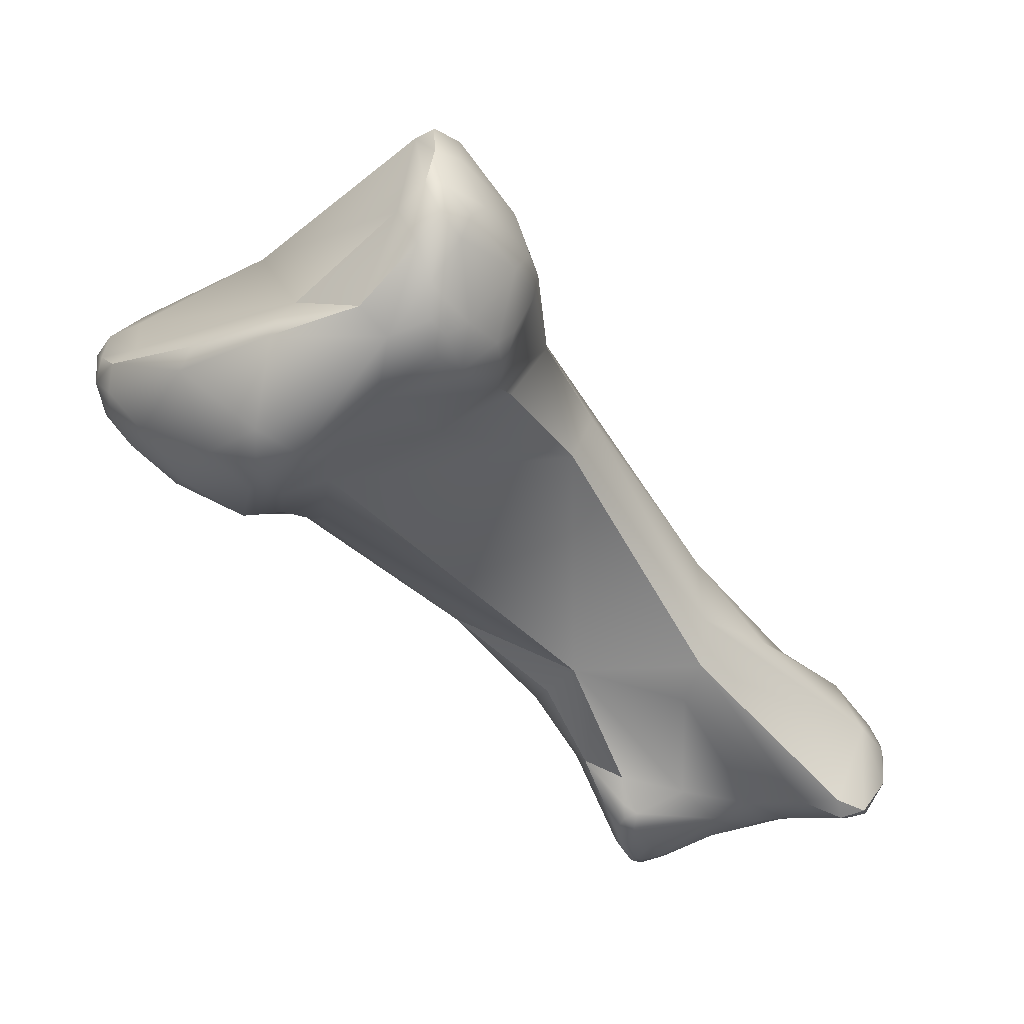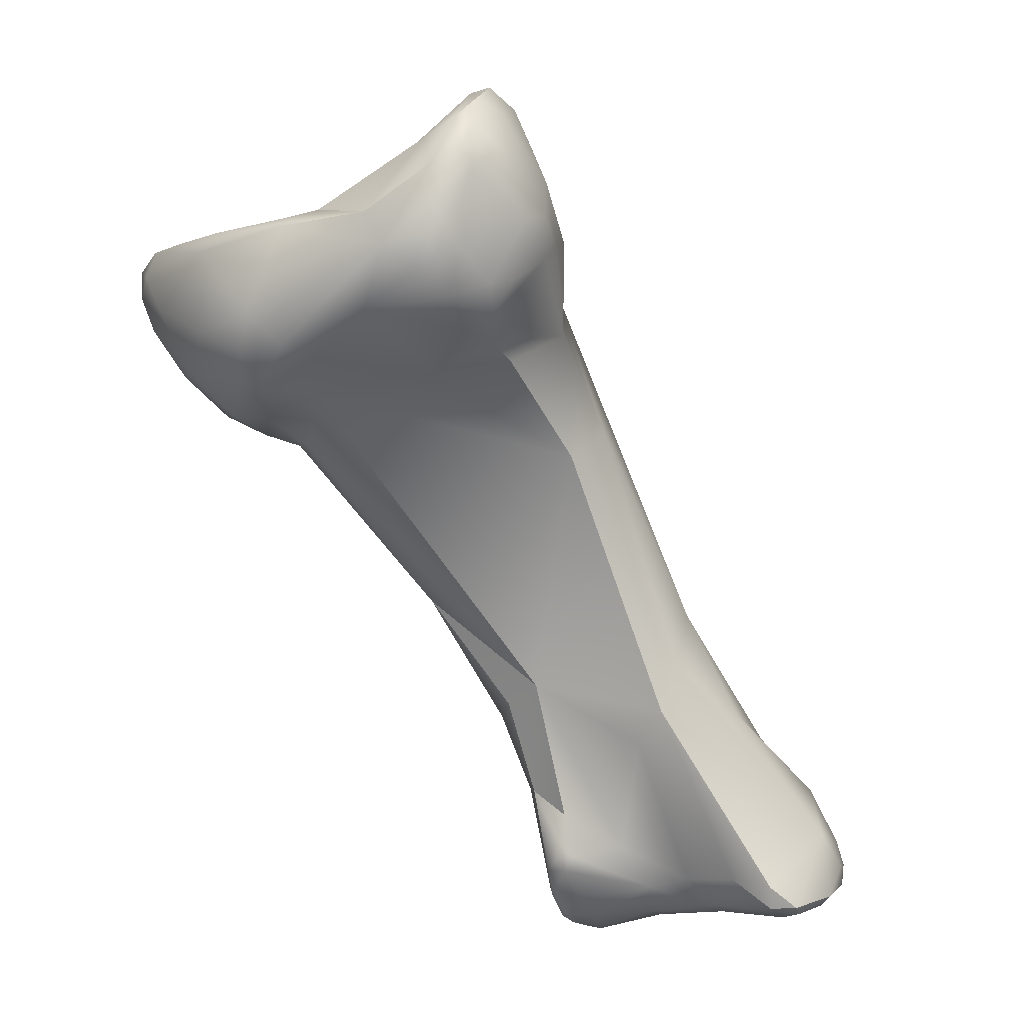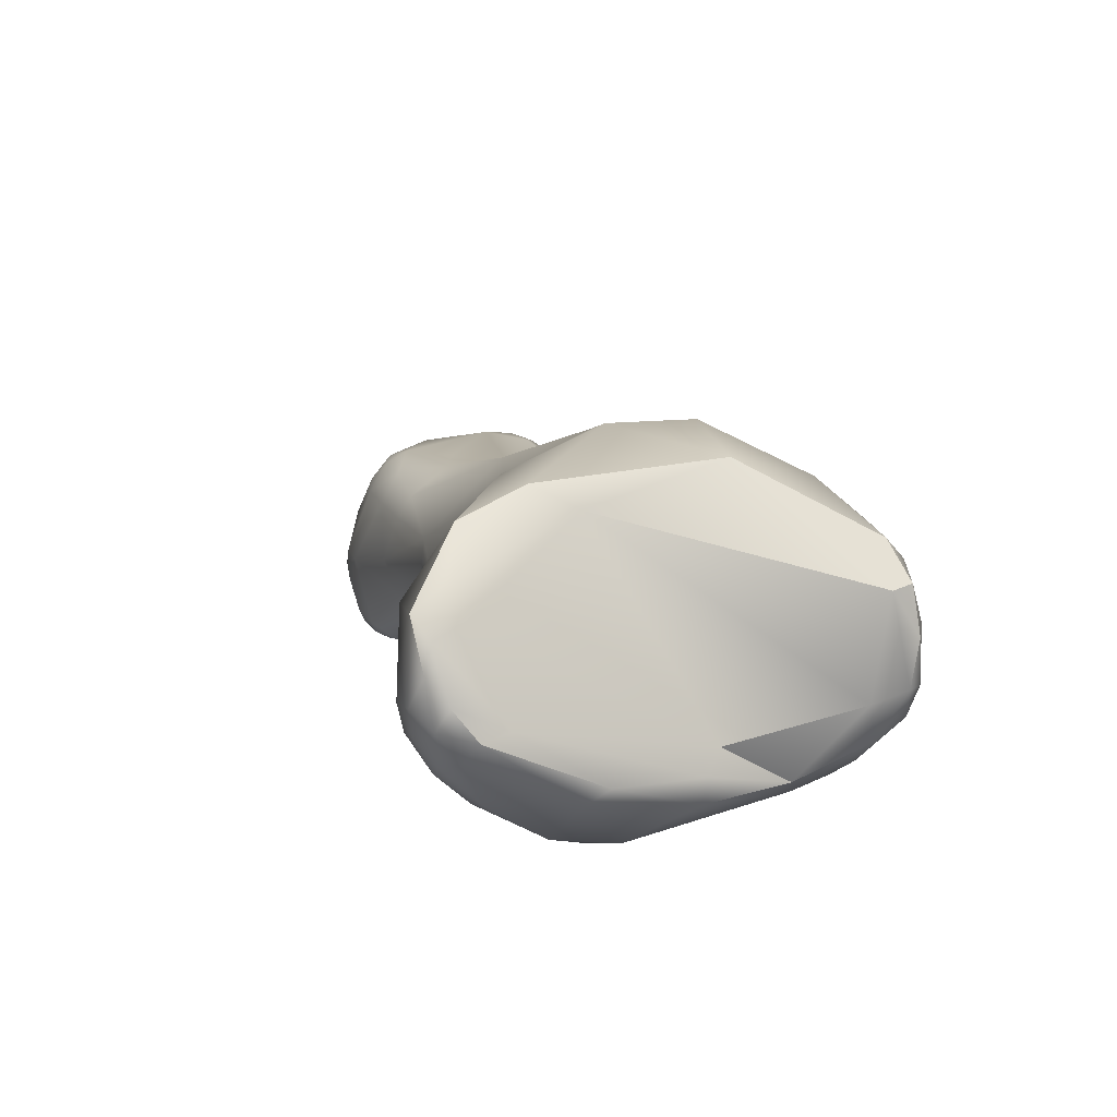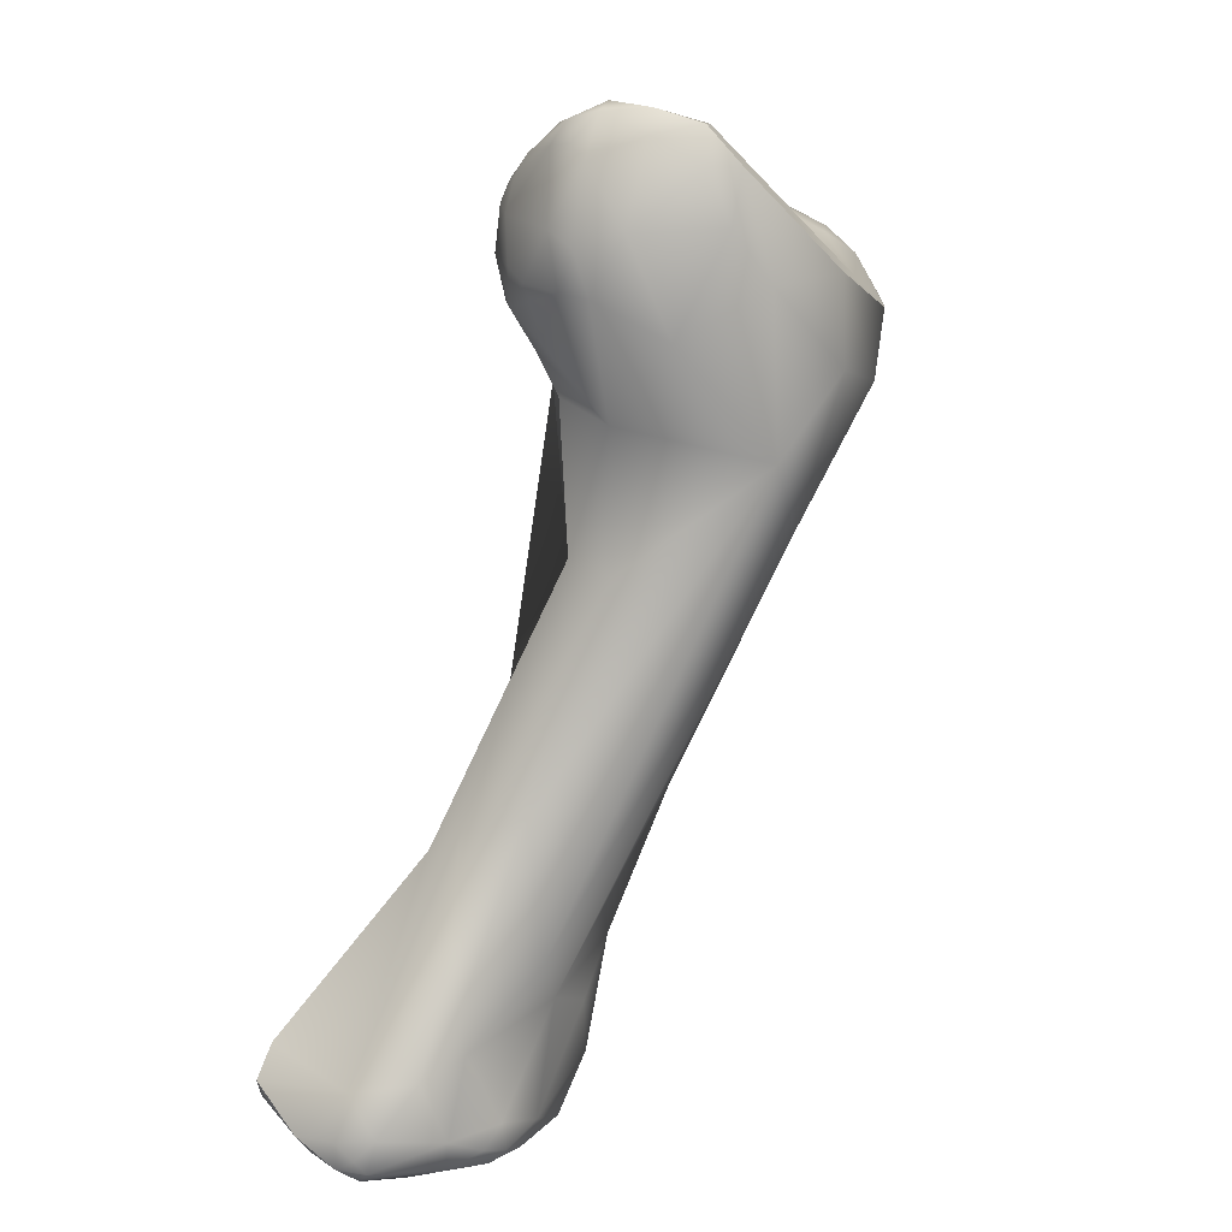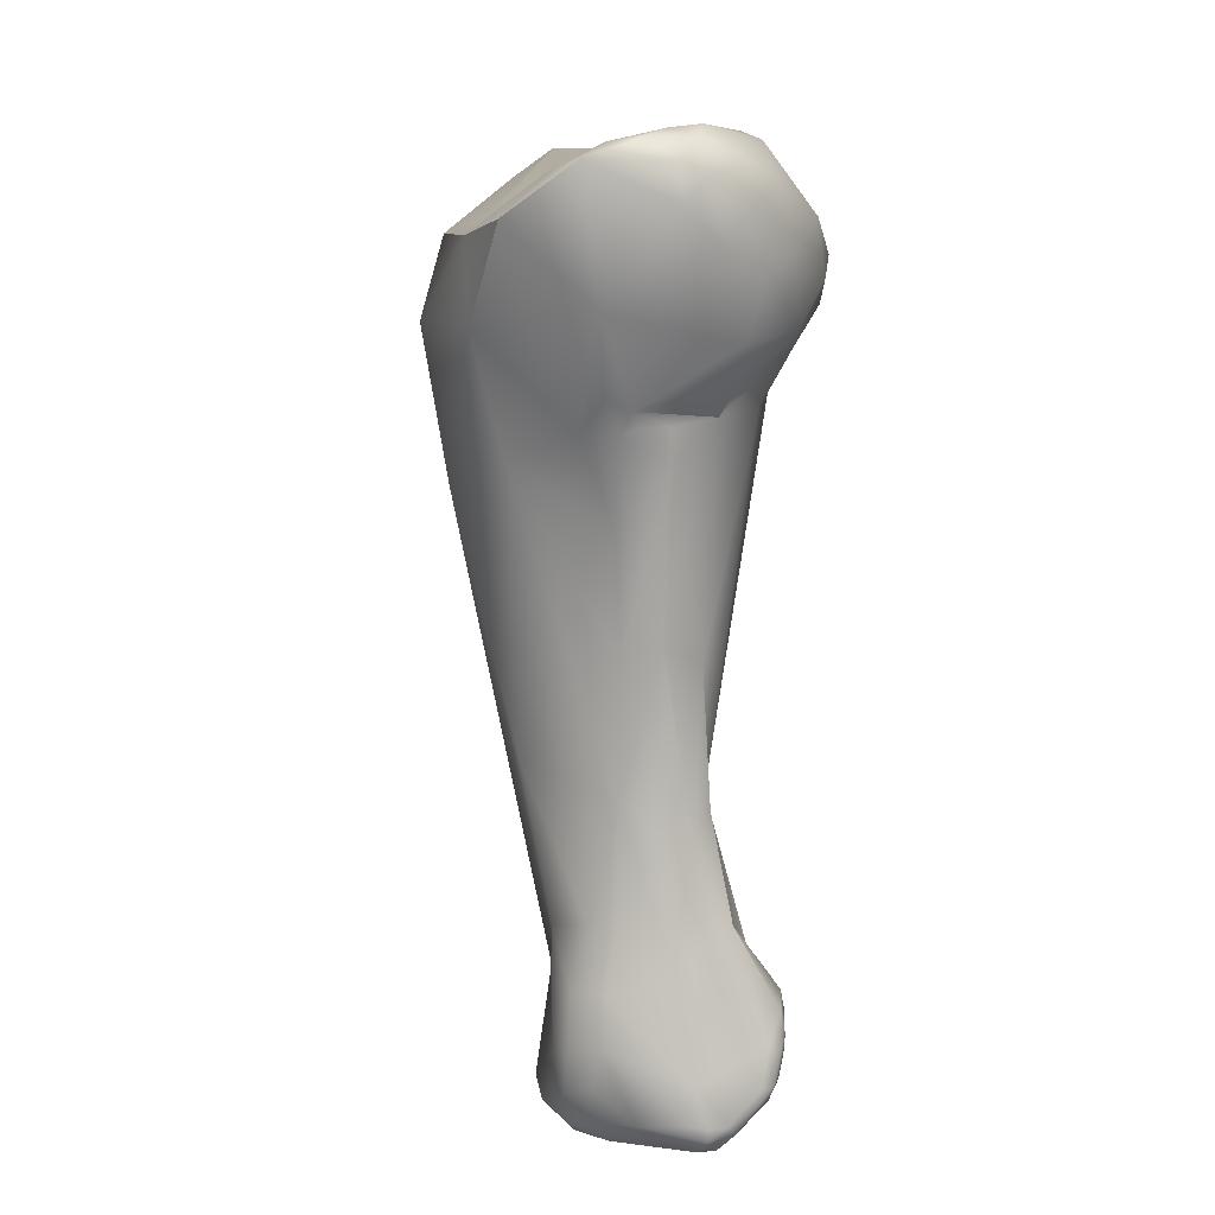
<metadata>
{"format":"obj","ext":"obj","renderer":"f3d","projection":"perspective","resolution":1024,"background":"white","views":[{"elev":-45.0,"azim":-176.1,"up":"+Z"},{"elev":32.3,"azim":-162.6,"up":"+Y"},{"elev":13.4,"azim":134.2,"up":"+Z"},{"elev":29.5,"azim":-64.9,"up":"+Y"},{"elev":-23.7,"azim":84.7,"up":"+Y"}]}
</metadata>
<code>
v -153.6 -151 -62.25
v -153.3 -149.7 -62.91
v -164.8 -170.8 -66.62
v -164.4 -170.3 -66.2
v -164.1 -169.4 -67.09
v -163.4 -169.1 -65.53
v -163.4 -170.7 -64.88
v -156.3 -158.9 -63.9
v -155.2 -155.6 -64.52
v -154 -156.3 -60.8
v -155.2 -152.5 -65.05
v -155 -152.6 -65.88
v -154.8 -153.4 -63.11
v -151.8 -154.7 -60.07
v -154.6 -151.3 -66.33
v -154.7 -151 -64.36
v -155 -151.5 -65.52
v -154 -149.8 -65.68
v -153.2 -152.3 -61.33
v -150.7 -152.8 -60.58
v -153.7 -149.5 -66.22
v -153.4 -149.8 -66.86
v -153 -149.2 -66.6
v -153.4 -149.1 -64.39
v -152.8 -148.7 -64.55
v -153.1 -148.9 -65.78
v -152.5 -148.8 -65.77
v -152.7 -149.8 -62.35
v -152.7 -148.9 -63.29
v -152.2 -149.1 -63.4
v -164.7 -171.2 -66.33
v -164.8 -171.2 -67.09
v -164.6 -171.5 -66.58
v -164.2 -171.7 -66.65
v -164.4 -171.3 -68.05
v -164.1 -171.8 -66.28
v -163.7 -171.8 -65.87
v -163.5 -172 -66.19
v -163.9 -170.1 -69.72
v -164 -170.4 -69.56
v -164.7 -170.5 -67.15
v -164.7 -170.7 -68.25
v -163.4 -171.5 -64.9
v -162.7 -171.2 -64.26
v -162.1 -170.8 -64.1
v -162.5 -171.8 -64.31
v -162.1 -171.5 -63.98
v -161.4 -172 -63.97
v -160.9 -171.4 -63.77
v -162.2 -169 -64.96
v -161.8 -167.8 -65.21
v -159.3 -169 -64.05
v -161.1 -166.6 -65.83
v -159.8 -167.7 -64.08
v -159.4 -164.8 -66.47
v -159.2 -164.1 -64.76
v -155.2 -164.9 -62.9
v -155.8 -158.9 -65.33
v -154.2 -155.6 -66.28
v -152.5 -158.9 -60.92
v -154.5 -152.7 -67.03
v -154.1 -152.6 -67.64
v -154.2 -153.6 -67.59
v -153.4 -153.8 -68.09
v -153.2 -152.7 -68.46
v -154.6 -153.1 -66.81
v -154.4 -154.2 -66.68
v -153.9 -154.6 -67.04
v -149.7 -155.8 -60.05
v -153.5 -151.6 -68
v -153 -150.8 -68.01
v -152.6 -150.4 -67.83
v -152.9 -151.6 -68.43
v -152.5 -151.1 -68.35
v -152.3 -149.6 -67.14
v -151.8 -149.4 -66.1
v -163.5 -170.9 -69.35
v -163.1 -169.5 -69.73
v -163.2 -170.2 -69.89
v -162 -169.6 -69.62
v -162.2 -172 -67.99
v -161.6 -171.9 -68.51
v -161.6 -171.2 -69.04
v -160.8 -171.6 -68.78
v -160.5 -170.7 -68.82
v -159.4 -172.5 -63.97
v -160 -173.1 -64.7
v -158.8 -173.2 -64.42
v -158 -172.7 -64.28
v -158 -169.9 -63.91
v -157.8 -171.7 -63.98
v -157.1 -171.8 -64.29
v -158.6 -166.8 -67.83
v -156.7 -168.7 -63.86
v -156.4 -170.5 -64.3
v -159.2 -165.7 -67.46
v -149.9 -159.4 -62.17
v -152.3 -155.8 -67.41
v -147.6 -157.2 -61.15
v -152.4 -151.9 -68.7
v -151.4 -151.4 -68.57
v -151 -153.2 -68.95
v -147.3 -154.3 -61.54
v -146.6 -155.3 -60.97
v -150.8 -150.8 -68.04
v -149 -151.5 -66.93
v -148.5 -151.4 -67.55
v -159.6 -172.9 -68.16
v -159.3 -172.3 -68.76
v -158 -173.9 -68
v -159 -173.6 -66.12
v -158.6 -173.7 -65.43
v -158 -173.3 -64.91
v -157.5 -173.6 -66.06
v -157.9 -174 -67.75
v -157.8 -174.1 -67.45
v -157.1 -173.6 -67.28
v -159.4 -171.1 -69.04
v -158.5 -170 -68.77
v -157.1 -170.1 -69.43
v -157.3 -172.7 -64.89
v -156.5 -171.9 -65.09
v -156.6 -172.8 -67.34
v -156.7 -169.2 -68.71
v -155.6 -169 -68.21
v -155.3 -169.4 -67.68
v -156.7 -169.9 -69.26
v -155.6 -169.1 -64.66
v -155.9 -170.7 -65.15
v -155.3 -169.3 -65.32
v -155.5 -170.3 -66.77
v -155.4 -165.6 -67.53
v -154.6 -166.4 -67.56
v -153.8 -166.6 -65.22
v -154.2 -167.3 -67.08
v -152.1 -163.6 -67.1
v -151.6 -163.7 -65.1
v -151.3 -163.5 -66.08
v -149.6 -161.3 -64.76
v -147.7 -159.6 -65.1
v -148.4 -160.2 -65.95
v -147.8 -159.4 -65.91
v -148.2 -159.6 -63.76
v -147.8 -159.7 -64.7
v -147.3 -159.4 -64.96
v -149.3 -156.2 -68.64
v -147.1 -159.2 -64.28
v -149.6 -154.7 -69.29
v -148.9 -154.3 -69.68
v -147.8 -153.5 -69.47
v -144.8 -155.9 -61.66
v -148.4 -151.5 -68.18
v -146.2 -152.3 -67.47
v -145.9 -152.8 -67.89
v -143.9 -155.1 -62.78
v -144 -154.7 -63.63
v -157.8 -173.6 -68.49
v -157.8 -172.5 -69.27
v -157.3 -173.7 -68.4
v -157.1 -173.6 -68.22
v -157.1 -172.9 -69.21
v -156.9 -173 -68.99
v -157.6 -174.1 -67.99
v -157.3 -173.9 -67.74
v -157.1 -173.7 -67.75
v -157.5 -171.6 -69.56
v -157 -170.6 -69.63
v -156.7 -170.3 -69.52
v -157.1 -172.5 -69.42
v -156.8 -171.6 -69.6
v -156.7 -171.4 -69.59
v -156.4 -170.8 -69.47
v -157 -172.3 -69.47
v -156.8 -172.7 -69.3
v -156.7 -172.8 -68.97
v -156.6 -171.8 -69.47
v -156.4 -171.8 -69.13
v -148.1 -159 -67.05
v -148.2 -155.8 -69.54
v -148.9 -158.2 -68.13
v -148 -157.1 -68.82
v -146.9 -157.2 -68.8
v -147.2 -158.6 -67.43
v -146.1 -158.2 -67.38
v -145.1 -158 -63.96
v -147.7 -154.7 -69.72
v -147.4 -155.5 -69.56
v -146.4 -154.5 -69.25
v -145.5 -156.1 -68.53
v -145.1 -156.8 -67.88
v -144.1 -156.8 -66.64
v -144 -155.8 -67.38
v -143.3 -156.2 -65.65
v -144.5 -154.7 -68.02
v -144.4 -153.6 -65.99
v -143.2 -154.3 -65.37
v -143.7 -153.9 -66.19
v -143.6 -154.4 -66.77
v -143 -154.7 -65.98
v -143.2 -155.6 -66.3
v -143.5 -155 -66.96
v -143 -155.4 -63.36
v -143.1 -154.8 -63.91
v -142.9 -154.8 -64.68
v -142.9 -155.4 -65.55
v -150.7 -152.8 -60.58
v -152.8 -148.7 -64.55
v -152.7 -149.8 -62.35
v -152.7 -148.9 -63.29
v -152.7 -148.9 -63.29
v -152.2 -149.1 -63.4
v -164.8 -171.2 -67.09
v -163.9 -170.1 -69.72
v -163.9 -170.1 -69.72
v -163.9 -170.1 -69.72
v -164.7 -170.7 -68.25
v -155.8 -158.9 -65.33
v -154.2 -155.6 -66.28
v -163.1 -169.5 -69.73
v -163.2 -170.2 -69.89
v -159.2 -165.7 -67.46
v -146.6 -155.3 -60.97
v -150.8 -150.8 -68.04
v -150.8 -150.8 -68.04
v -149 -151.5 -66.93
v -156.7 -169.2 -68.71
v -155.6 -169 -68.21
v -155.6 -169 -68.21
v -155.4 -165.6 -67.53
v -155.4 -165.6 -67.53
v -154.6 -166.4 -67.56
v -152.1 -163.6 -67.1
v -151.3 -163.5 -66.08
v -144.8 -155.9 -61.66
v -144.8 -155.9 -61.66
v -148.1 -159 -67.05
v -143.7 -153.9 -66.19
v -143 -155.4 -63.36
g grp1
f 19 1 13
f 2 1 28
f 1 19 28
f 31 7 4
f 3 31 4
f 6 5 4
f 5 41 4
f 4 7 6
f 7 50 6
f 5 6 53
f 6 50 51
f 6 51 53
f 10 8 56
f 56 8 55
f 9 8 10
f 8 58 55
f 58 8 9
f 54 10 56
f 10 54 60
f 60 54 52
f 9 10 13
f 10 60 14
f 11 13 16
f 16 17 11
f 11 9 13
f 12 17 15
f 12 11 17
f 9 11 12
f 61 15 62
f 61 12 15
f 67 12 66
f 67 9 12
f 66 12 61
f 10 14 19
f 13 10 19
f 18 21 15
f 70 62 15
f 15 21 22
f 21 23 22
f 22 70 15
f 71 70 22
f 13 1 16
f 16 1 2
f 16 2 24
f 18 15 17
f 17 16 18
f 18 16 24
f 76 30 103
f 19 14 20
f 103 211 206
f 20 14 69
f 21 26 23
f 22 72 71
f 23 72 22
f 72 23 75
f 29 24 2
f 24 29 25
f 207 209 30
f 25 26 24
f 24 26 18
f 26 21 18
f 27 26 25
f 27 207 30
f 23 26 27
f 23 27 75
f 19 20 28
f 28 29 2
f 211 210 208
f 206 211 208
f 31 32 33
f 43 7 31
f 43 31 33
f 33 36 43
f 32 31 3
f 34 36 33
f 212 35 33
f 35 34 33
f 34 81 36
f 35 212 42
f 35 81 34
f 37 43 36
f 81 38 36
f 36 38 37
f 37 38 87
f 38 81 87
f 216 5 39
f 35 42 40
f 40 42 213
f 40 77 35
f 77 81 35
f 40 214 79
f 40 79 77
f 41 3 4
f 41 32 3
f 41 216 32
f 5 216 41
f 39 5 78
f 43 44 7
f 7 44 45
f 44 47 45
f 45 50 7
f 37 46 43
f 44 43 46
f 47 44 46
f 87 46 37
f 48 46 87
f 46 48 47
f 45 47 49
f 48 49 47
f 86 49 48
f 86 48 87
f 86 91 49
f 50 54 51
f 50 52 54
f 45 52 50
f 49 52 45
f 90 52 49
f 90 49 91
f 90 94 52
f 5 53 55
f 96 5 55
f 51 54 56
f 56 55 53
f 53 51 56
f 58 96 55
f 52 57 60
f 58 9 59
f 59 9 68
f 98 217 218
f 98 218 68
f 97 60 57
f 61 62 63
f 63 66 61
f 67 66 63
f 67 63 68
f 63 62 65
f 65 62 70
f 63 64 68
f 64 63 65
f 68 64 98
f 102 64 65
f 68 9 67
f 14 60 69
f 99 104 69
f 74 71 72
f 101 74 72
f 73 70 71
f 73 71 74
f 65 70 73
f 65 73 100
f 100 73 74
f 101 100 74
f 76 103 106
f 104 20 69
f 101 72 75
f 76 75 27
f 30 76 27
f 83 82 77
f 77 82 81
f 77 79 83
f 220 215 219
f 220 219 80
f 80 83 79
f 80 85 83
f 85 80 93
f 83 84 82
f 83 85 84
f 81 111 87
f 81 82 108
f 82 109 108
f 87 88 86
f 87 112 88
f 88 112 113
f 113 89 88
f 86 88 89
f 112 87 111
f 5 96 78
f 221 80 219
f 221 93 80
f 93 119 85
f 94 90 91
f 95 94 91
f 89 91 86
f 89 92 91
f 92 95 91
f 121 92 89
f 89 113 121
f 122 92 121
f 122 95 92
f 95 128 94
f 94 57 52
f 128 57 94
f 93 221 132
f 132 221 217
f 132 217 146
f 217 98 146
f 97 139 143
f 64 102 98
f 98 148 146
f 60 99 69
f 99 60 97
f 100 102 65
f 102 100 101
f 98 102 148
f 103 206 222
f 75 105 101
f 223 75 76
f 223 76 225
f 224 106 107
f 152 101 105
f 152 224 107
f 118 84 85
f 118 109 84
f 81 108 111
f 108 110 111
f 82 84 109
f 109 157 108
f 157 110 108
f 109 158 157
f 110 115 111
f 158 109 118
f 110 157 163
f 110 163 115
f 112 114 113
f 113 114 121
f 116 112 111
f 112 116 114
f 115 116 111
f 163 116 115
f 163 164 116
f 164 114 116
f 118 85 119
f 118 119 120
f 167 118 120
f 166 158 118
f 166 118 167
f 168 167 120
f 127 168 120
f 177 126 123
f 114 122 121
f 117 122 114
f 131 129 123
f 117 123 122
f 122 123 129
f 129 95 122
f 132 119 93
f 120 119 124
f 124 119 132
f 124 127 120
f 229 125 226
f 124 227 127
f 228 126 177
f 126 228 135
f 168 127 227
f 129 128 95
f 129 130 128
f 129 131 130
f 131 134 130
f 130 134 128
f 126 135 131
f 131 123 126
f 133 125 229
f 135 228 231
f 57 128 134
f 135 134 131
f 231 136 135
f 134 97 57
f 97 134 137
f 134 138 137
f 134 135 138
f 135 136 233
f 133 229 232
f 137 139 97
f 137 138 141
f 137 141 139
f 136 141 233
f 136 230 180
f 136 180 178
f 146 180 230
f 143 139 144
f 139 141 144
f 145 144 140
f 178 142 141
f 141 142 140
f 144 141 140
f 145 140 142
f 178 145 142
f 144 147 143
f 144 145 147
f 146 148 179
f 148 149 179
f 99 97 143
f 147 185 143
f 149 102 101
f 101 150 149
f 148 102 149
f 104 99 151
f 156 106 103
f 143 185 99
f 99 185 234
f 150 101 152
f 152 107 153
f 154 152 153
f 154 150 152
f 153 107 195
f 106 195 107
f 106 156 195
f 156 103 155
f 103 222 155
f 222 235 155
f 156 155 203
f 163 157 159
f 175 123 160
f 161 157 158
f 161 159 157
f 159 162 160
f 169 161 158
f 162 175 160
f 162 159 161
f 169 174 161
f 161 174 162
f 162 174 175
f 164 163 159
f 159 160 164
f 164 160 165
f 164 165 117
f 114 164 117
f 160 123 165
f 117 165 123
f 166 167 170
f 166 173 169
f 166 169 158
f 173 170 176
f 166 170 173
f 177 175 174
f 123 175 177
f 170 171 176
f 167 171 170
f 172 171 167
f 172 228 177
f 168 172 167
f 172 168 227
f 169 173 174
f 173 176 174
f 174 176 177
f 171 172 176
f 176 172 177
f 136 178 141
f 236 183 145
f 179 187 182
f 146 181 180
f 181 146 179
f 181 178 180
f 178 181 183
f 181 179 182
f 183 181 182
f 182 189 190
f 184 185 145
f 183 184 145
f 185 184 191
f 184 183 182
f 182 190 184
f 147 145 185
f 179 149 186
f 149 150 186
f 150 154 188
f 186 187 179
f 186 150 188
f 186 188 187
f 187 189 182
f 189 187 188
f 188 194 189
f 193 185 191
f 184 190 191
f 189 194 192
f 191 192 200
f 191 200 193
f 190 189 192
f 190 192 191
f 185 202 234
f 205 202 193
f 202 185 193
f 188 154 194
f 154 198 194
f 197 154 153
f 237 153 195
f 198 154 197
f 237 195 196
f 198 197 199
f 197 196 199
f 200 205 193
f 199 205 200
f 201 194 198
f 199 201 198
f 194 201 192
f 192 201 200
f 199 200 201
f 203 155 238
f 238 155 235
f 195 156 203
f 195 203 196
f 204 202 205
f 203 238 204
f 204 196 203
f 204 199 196
f 205 199 204

</code>
